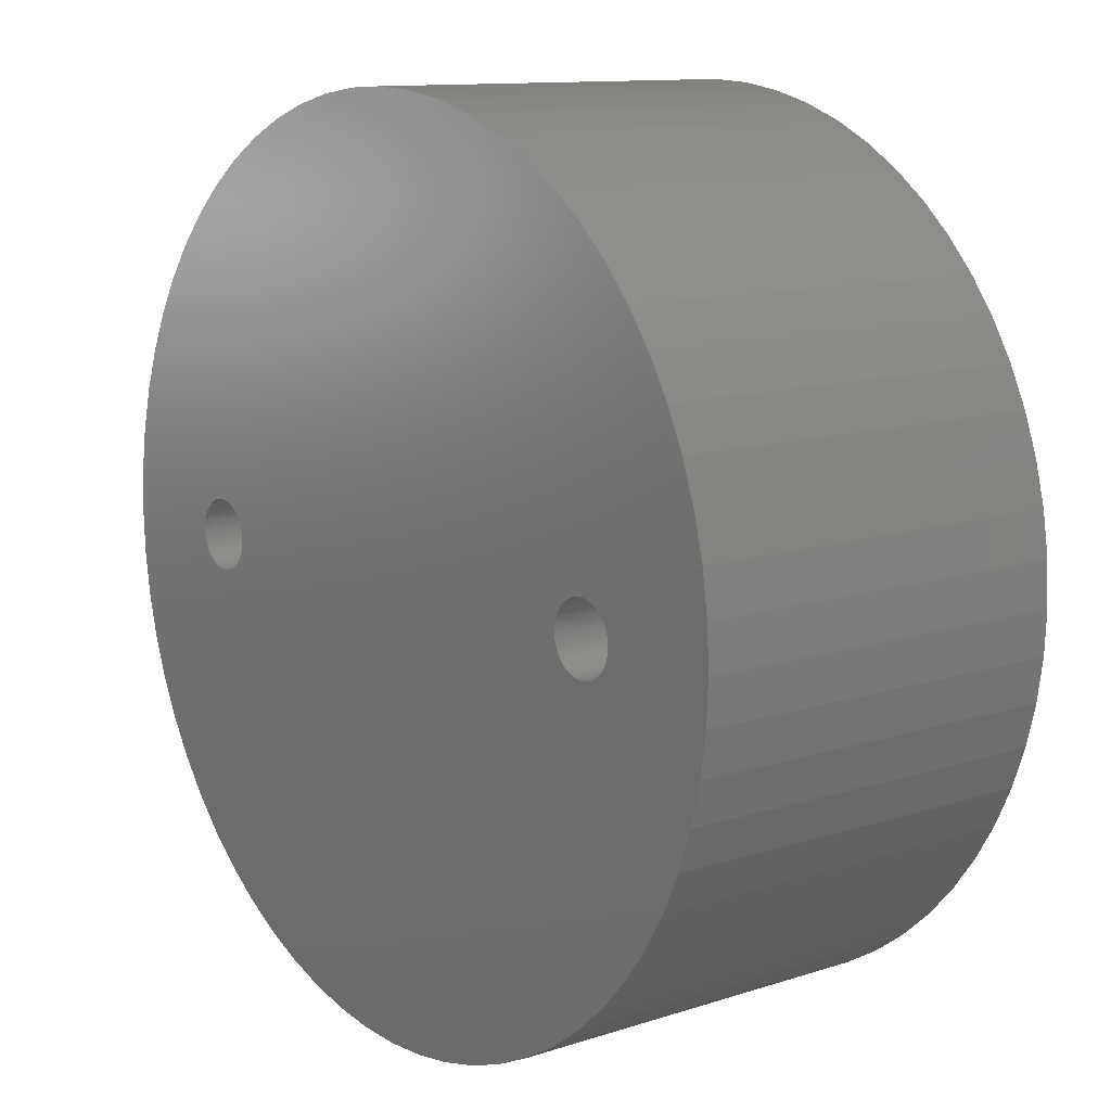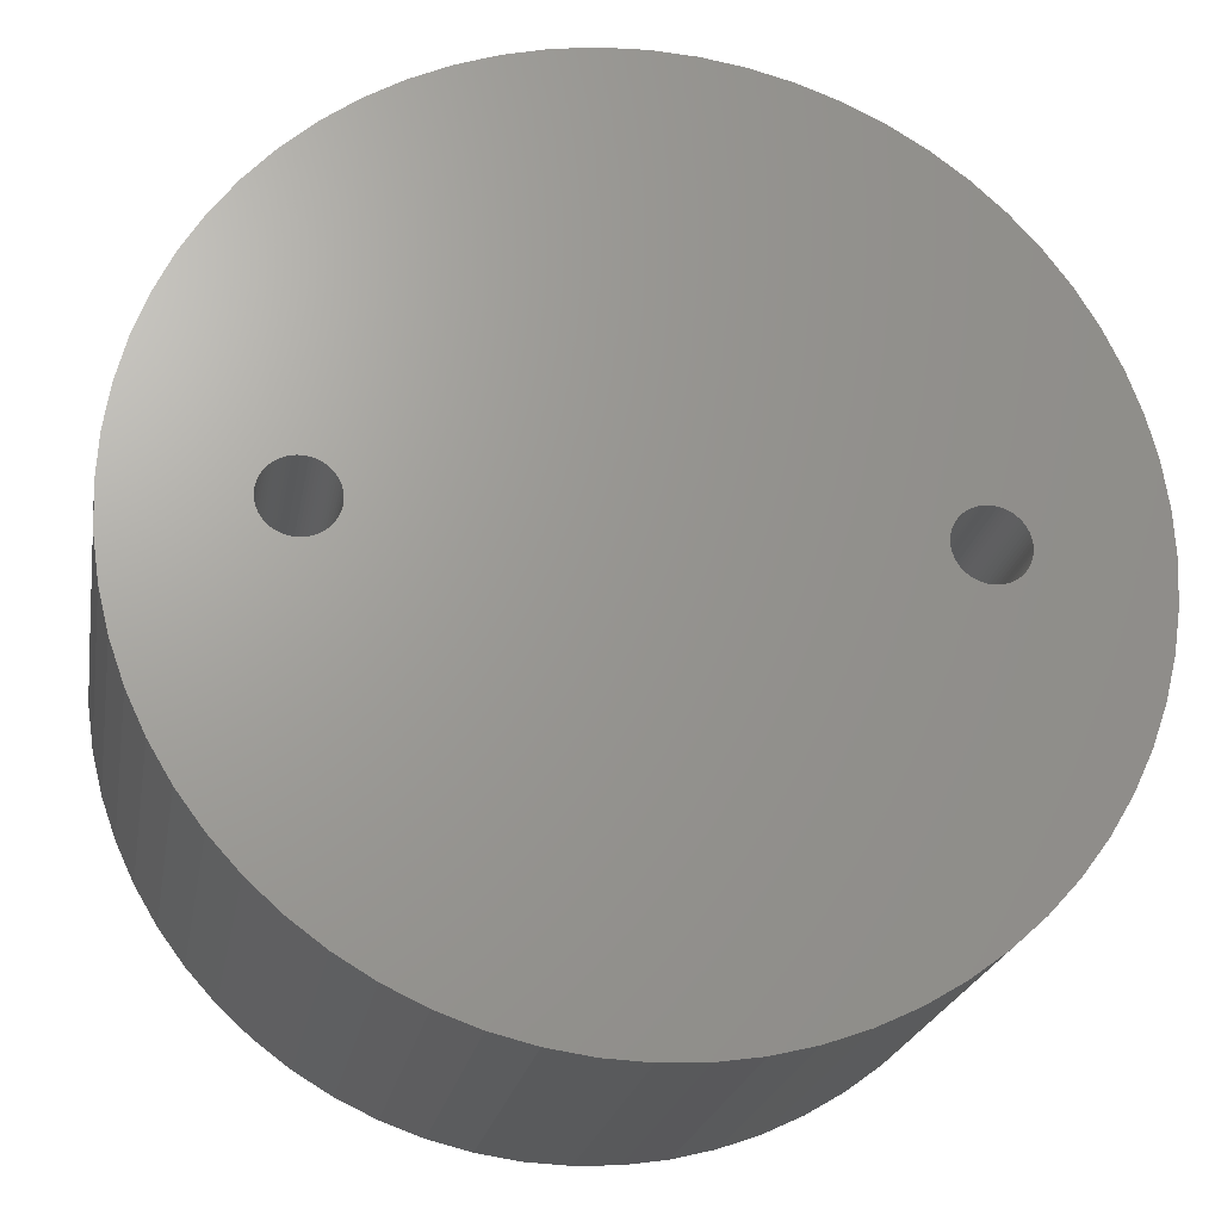
<metadata>
{"format":"stl","ext":"stl","renderer":"f3d","projection":"perspective","resolution":1024,"background":"white","views":[{"elev":11.6,"azim":52.0,"up":"+Y"},{"elev":-22.1,"azim":-9.9,"up":"+Y"}]}
</metadata>
<code>
# stl→obj: 384 verts, 772 faces
v 12.26 2.439 5.5
v 11.96 3.629 -5.5
v 11.96 3.629 5.5
v 12.26 2.439 -5.5
v 12.5 0 5.5
v 12.44 1.225 -5.5
v 12.44 1.225 5.5
v 12.5 0 -5.5
v -12.5 0 -5.5
v -12.44 1.225 5.5
v -12.44 1.225 -5.5
v -12.5 0 5.5
v 1.225 12.44 -5.5
v 0 12.5 5.5
v 1.225 12.44 5.5
v 0 12.5 -5.5
v 9.663 7.93 5.5
v 8.839 8.839 -5.5
v 8.839 8.839 5.5
v 9.663 7.93 -5.5
v -7.93 9.663 -5.5
v -8.839 8.839 5.5
v -7.93 9.663 5.5
v -8.839 8.839 -5.5
v -3.629 11.96 -5.5
v -4.784 11.55 5.5
v -3.629 11.96 5.5
v -4.784 11.55 -5.5
v -9.663 -7.93 -5.5
v -10.39 -6.945 5.5
v -10.39 -6.945 -5.5
v -9.663 -7.93 5.5
v 11.55 4.784 -5.5
v 11.55 4.784 5.5
v 11.02 5.892 5.5
v 10.39 6.945 -5.5
v 10.39 6.945 5.5
v 11.02 5.892 -5.5
v 5.892 11.02 -5.5
v 4.784 11.55 5.5
v 5.892 11.02 5.5
v 4.784 11.55 -5.5
v -11.02 5.892 -5.5
v -10.39 6.945 5.5
v -10.39 6.945 -5.5
v -11.02 5.892 5.5
v -9.663 7.93 5.5
v -9.663 7.93 -5.5
v 11.02 -5.892 5.5
v 11.55 -4.784 -5.5
v 11.55 -4.784 5.5
v 11.02 -5.892 -5.5
v 2.439 -12.26 -5.5
v 3.629 -11.96 5.5
v 2.439 -12.26 5.5
v 3.629 -11.96 -5.5
v 7.93 -9.663 -5.5
v 8.839 -8.839 5.5
v 7.93 -9.663 5.5
v 8.839 -8.839 -5.5
v 11.96 -3.629 5.5
v 12.26 -2.439 -5.5
v 12.26 -2.439 5.5
v 11.96 -3.629 -5.5
v -4.784 -11.55 -5.5
v -3.629 -11.96 5.5
v -4.784 -11.55 5.5
v -3.629 -11.96 -5.5
v -6.945 -10.39 -5.5
v -5.892 -11.02 5.5
v -6.945 -10.39 5.5
v -5.892 -11.02 -5.5
v 3.629 11.96 -5.5
v 2.439 12.26 5.5
v 3.629 11.96 5.5
v 2.439 12.26 -5.5
v 7.93 9.663 5.5
v 7.93 9.663 -5.5
v 6.945 10.39 -5.5
v 6.945 10.39 5.5
v -11.55 4.784 -5.5
v -11.55 4.784 5.5
v -11.96 3.629 -5.5
v -11.96 3.629 5.5
v -12.26 2.439 -5.5
v -12.26 2.439 5.5
v -5.892 11.02 -5.5
v -6.945 10.39 5.5
v -5.892 11.02 5.5
v -6.945 10.39 -5.5
v -1.225 12.44 5.5
v -1.225 12.44 -5.5
v -2.439 12.26 5.5
v -2.439 12.26 -5.5
v 0 -12.5 -5.5
v 1.225 -12.44 5.5
v 0 -12.5 5.5
v 1.225 -12.44 -5.5
v 4.784 -11.55 -5.5
v 5.892 -11.02 5.5
v 4.784 -11.55 5.5
v 5.892 -11.02 -5.5
v 6.945 -10.39 -5.5
v 6.945 -10.39 5.5
v 10.39 -6.945 5.5
v 10.39 -6.945 -5.5
v -2.439 -12.26 -5.5
v -1.225 -12.44 5.5
v -2.439 -12.26 5.5
v -1.225 -12.44 -5.5
v -8.839 -8.839 -5.5
v -7.93 -9.663 5.5
v -8.839 -8.839 5.5
v -7.93 -9.663 -5.5
v -11.02 -5.892 -5.5
v -11.55 -4.784 5.5
v -11.55 -4.784 -5.5
v -11.02 -5.892 5.5
v -11.96 -3.629 -5.5
v -12.26 -2.439 5.5
v -12.26 -2.439 -5.5
v -11.96 -3.629 5.5
v -12.44 -1.225 -5.5
v -12.44 -1.225 5.5
v -7.169 0.5556 -5.5
v -7.118 0.4714 -5.5
v -7.227 0.6344 -5.5
v -7.293 0.7071 -5.5
v -7.366 0.773 -5.5
v -7.444 0.8315 -5.5
v -7.529 0.8819 -5.5
v -7.617 0.9239 -5.5
v -7.71 0.9569 -5.5
v -7.805 0.9808 -5.5
v -7.902 0.9952 -5.5
v -8 1 -5.5
v -8.098 0.9952 -5.5
v -8.195 0.9808 -5.5
v -8.29 0.9569 -5.5
v -8.383 0.9239 -5.5
v -8.471 0.8819 -5.5
v -8.556 0.8315 -5.5
v -8.634 0.773 -5.5
v -8.707 0.7071 -5.5
v -8.773 0.6344 -5.5
v -8.831 0.5556 -5.5
v -8.882 0.4714 -5.5
v -8.924 0.3827 -5.5
v -8.957 0.2903 -5.5
v -8.981 0.1951 -5.5
v -8.995 0.09802 -5.5
v -9 0 -5.5
v -8.831 -0.5556 -5.5
v -8.882 -0.4714 -5.5
v -8.924 -0.3827 -5.5
v -8.957 -0.2903 -5.5
v -8.981 -0.1951 -5.5
v -8.995 -0.09802 -5.5
v 8.981 -0.1951 -5.5
v 12.44 -1.225 -5.5
v 8.831 -0.5556 -5.5
v 8.995 -0.09802 -5.5
v 8.634 -0.773 -5.5
v 8.995 0.09802 -5.5
v 9 0 -5.5
v 8.383 -0.9239 -5.5
v 8.981 0.1951 -5.5
v 8.098 -0.9952 -5.5
v 7.902 -0.9952 -5.5
v 8.957 0.2903 -5.5
v 7.805 -0.9808 -5.5
v 9.663 -7.93 -5.5
v 8.924 0.3827 -5.5
v 8.831 0.5556 -5.5
v 8.882 0.4714 -5.5
v 8.957 -0.2903 -5.5
v 8.924 -0.3827 -5.5
v 8.882 -0.4714 -5.5
v 7.617 -0.9239 -5.5
v 8.773 -0.6344 -5.5
v 8.707 -0.7071 -5.5
v 8.556 -0.8315 -5.5
v 8.471 -0.8819 -5.5
v 8.29 -0.9569 -5.5
v 8.195 -0.9808 -5.5
v 8 -1 -5.5
v 7.529 -0.8819 -5.5
v 7.71 -0.9569 -5.5
v 7.444 -0.8315 -5.5
v 7.366 -0.773 -5.5
v 7.293 -0.7071 -5.5
v 7.227 -0.6344 -5.5
v 7.169 -0.5556 -5.5
v 7.118 -0.4714 -5.5
v 8.773 0.6344 -5.5
v 8.707 0.7071 -5.5
v 8.634 0.773 -5.5
v 8.556 0.8315 -5.5
v 8.471 0.8819 -5.5
v 8.383 0.9239 -5.5
v 8.29 0.9569 -5.5
v 8.195 0.9808 -5.5
v 8.098 0.9952 -5.5
v 8 1 -5.5
v 7.902 0.9952 -5.5
v 7.805 0.9808 -5.5
v 7.71 0.9569 -5.5
v 7.617 0.9239 -5.5
v 7.529 0.8819 -5.5
v 7.444 0.8315 -5.5
v 7.366 0.773 -5.5
v 7.293 0.7071 -5.5
v 7.227 0.6344 -5.5
v 7.169 0.5556 -5.5
v 7.118 0.4714 -5.5
v 7.019 0.1951 -5.5
v -7.019 0.1951 -5.5
v 7.043 0.2903 -5.5
v -7.005 0.09802 -5.5
v 7.005 0.09802 -5.5
v -7 0 -5.5
v 7 0 -5.5
v -7.118 -0.4714 -5.5
v -7.043 0.2903 -5.5
v 7.076 -0.3827 -5.5
v -7.076 -0.3827 -5.5
v 7.043 -0.2903 -5.5
v -7.043 -0.2903 -5.5
v 7.019 -0.1951 -5.5
v -7.169 -0.5556 -5.5
v 7.076 0.3827 -5.5
v -7.076 0.3827 -5.5
v -7.227 -0.6344 -5.5
v -7.293 -0.7071 -5.5
v -7.366 -0.773 -5.5
v -7.005 -0.09802 -5.5
v 7.005 -0.09802 -5.5
v -7.019 -0.1951 -5.5
v -7.444 -0.8315 -5.5
v -7.529 -0.8819 -5.5
v -7.617 -0.9239 -5.5
v -7.71 -0.9569 -5.5
v -7.805 -0.9808 -5.5
v -7.902 -0.9952 -5.5
v -8 -1 -5.5
v -8.098 -0.9952 -5.5
v -8.195 -0.9808 -5.5
v -8.29 -0.9569 -5.5
v -8.383 -0.9239 -5.5
v -8.471 -0.8819 -5.5
v -8.556 -0.8315 -5.5
v -8.634 -0.773 -5.5
v -8.707 -0.7071 -5.5
v -8.773 -0.6344 -5.5
v -7.169 -0.5556 5.5
v -7.118 -0.4714 5.5
v -7.227 -0.6344 5.5
v -7.293 -0.7071 5.5
v -7.366 -0.773 5.5
v -7.444 -0.8315 5.5
v -7.529 -0.8819 5.5
v -7.617 -0.9239 5.5
v -7.71 -0.9569 5.5
v -7.805 -0.9808 5.5
v -7.902 -0.9952 5.5
v -8 -1 5.5
v -8.098 -0.9952 5.5
v -8.195 -0.9808 5.5
v -8.29 -0.9569 5.5
v -8.383 -0.9239 5.5
v -8.471 -0.8819 5.5
v -8.556 -0.8315 5.5
v -8.634 -0.773 5.5
v -8.707 -0.7071 5.5
v -8.773 -0.6344 5.5
v -8.831 -0.5556 5.5
v -8.882 -0.4714 5.5
v -8.924 -0.3827 5.5
v -8.957 -0.2903 5.5
v -8.981 -0.1951 5.5
v -8.995 -0.09802 5.5
v -9 0 5.5
v -8.831 0.5556 5.5
v -8.882 0.4714 5.5
v -8.924 0.3827 5.5
v -8.957 0.2903 5.5
v -8.981 0.1951 5.5
v -8.995 0.09802 5.5
v 8.981 0.1951 5.5
v 8.831 0.5556 5.5
v 8.995 0.09802 5.5
v 8.634 0.773 5.5
v 8.995 -0.09802 5.5
v 9 0 5.5
v 8.383 0.9239 5.5
v 8.981 -0.1951 5.5
v 8.098 0.9952 5.5
v 12.44 -1.225 5.5
v 7.902 0.9952 5.5
v 8.957 -0.2903 5.5
v 7.805 0.9808 5.5
v 8.924 -0.3827 5.5
v 8.831 -0.5556 5.5
v 8.882 -0.4714 5.5
v 8.957 0.2903 5.5
v 8.924 0.3827 5.5
v 8.882 0.4714 5.5
v 7.617 0.9239 5.5
v 8.773 0.6344 5.5
v 8.707 0.7071 5.5
v 8.556 0.8315 5.5
v 8.471 0.8819 5.5
v 8.29 0.9569 5.5
v 8.195 0.9808 5.5
v 8 1 5.5
v 7.529 0.8819 5.5
v 7.71 0.9569 5.5
v 7.444 0.8315 5.5
v 7.366 0.773 5.5
v 7.293 0.7071 5.5
v 7.227 0.6344 5.5
v 7.169 0.5556 5.5
v 7.118 0.4714 5.5
v 8.773 -0.6344 5.5
v 8.707 -0.7071 5.5
v 8.634 -0.773 5.5
v 8.556 -0.8315 5.5
v 8.471 -0.8819 5.5
v 8.383 -0.9239 5.5
v 8.29 -0.9569 5.5
v 8.195 -0.9808 5.5
v 8.098 -0.9952 5.5
v 8 -1 5.5
v 7.902 -0.9952 5.5
v 7.805 -0.9808 5.5
v 9.663 -7.93 5.5
v 7.71 -0.9569 5.5
v 7.617 -0.9239 5.5
v 7.529 -0.8819 5.5
v 7.444 -0.8315 5.5
v 7.366 -0.773 5.5
v 7.293 -0.7071 5.5
v 7.227 -0.6344 5.5
v 7.169 -0.5556 5.5
v 7.118 -0.4714 5.5
v 7.019 -0.1951 5.5
v -7.019 -0.1951 5.5
v 7.043 -0.2903 5.5
v -7.005 -0.09802 5.5
v 7.005 -0.09802 5.5
v -7 0 5.5
v 7 0 5.5
v -7.118 0.4714 5.5
v -7.043 -0.2903 5.5
v 7.076 0.3827 5.5
v -7.076 0.3827 5.5
v 7.043 0.2903 5.5
v -7.043 0.2903 5.5
v 7.019 0.1951 5.5
v -7.169 0.5556 5.5
v 7.076 -0.3827 5.5
v -7.076 -0.3827 5.5
v -7.227 0.6344 5.5
v -7.293 0.7071 5.5
v -7.366 0.773 5.5
v -7.005 0.09802 5.5
v 7.005 0.09802 5.5
v -7.019 0.1951 5.5
v -7.444 0.8315 5.5
v -7.529 0.8819 5.5
v -7.617 0.9239 5.5
v -7.71 0.9569 5.5
v -7.805 0.9808 5.5
v -7.902 0.9952 5.5
v -8 1 5.5
v -8.098 0.9952 5.5
v -8.195 0.9808 5.5
v -8.29 0.9569 5.5
v -8.383 0.9239 5.5
v -8.471 0.8819 5.5
v -8.556 0.8315 5.5
v -8.634 0.773 5.5
v -8.707 0.7071 5.5
v -8.773 0.6344 5.5
f 1 2 3
f 2 1 4
f 5 6 7
f 6 5 8
f 9 10 11
f 10 9 12
f 13 14 15
f 14 13 16
f 17 18 19
f 18 17 20
f 21 22 23
f 22 21 24
f 25 26 27
f 26 25 28
f 29 30 31
f 30 29 32
f 3 33 34
f 33 3 2
f 35 36 37
f 36 35 38
f 39 40 41
f 40 39 42
f 43 44 45
f 44 43 46
f 45 47 48
f 47 45 44
f 49 50 51
f 50 49 52
f 53 54 55
f 54 53 56
f 57 58 59
f 58 57 60
f 61 62 63
f 62 61 64
f 65 66 67
f 66 65 68
f 69 70 71
f 70 69 72
f 34 38 35
f 38 34 33
f 73 74 75
f 74 73 76
f 18 77 19
f 77 18 78
f 79 41 80
f 41 79 39
f 78 80 77
f 80 78 79
f 81 46 43
f 46 81 82
f 83 82 81
f 82 83 84
f 85 84 83
f 84 85 86
f 87 88 89
f 88 87 90
f 16 91 14
f 91 16 92
f 92 93 91
f 93 92 94
f 95 96 97
f 96 95 98
f 98 55 96
f 55 98 53
f 99 100 101
f 100 99 102
f 103 59 104
f 59 103 57
f 102 104 100
f 104 102 103
f 105 52 49
f 52 105 106
f 107 108 109
f 108 107 110
f 111 112 113
f 112 111 114
f 72 67 70
f 67 72 65
f 110 97 108
f 97 110 95
f 114 71 112
f 71 114 69
f 111 32 29
f 32 111 113
f 115 116 117
f 116 115 118
f 119 120 121
f 120 119 122
f 123 12 9
f 12 123 124
f 125 92 126
f 92 125 94
f 94 125 25
f 127 25 125
f 25 127 28
f 128 28 127
f 28 128 87
f 129 87 128
f 87 129 90
f 130 90 129
f 21 130 131
f 24 131 132
f 48 132 133
f 48 133 134
f 45 134 135
f 130 21 90
f 43 135 136
f 43 136 137
f 81 137 138
f 81 138 139
f 81 139 140
f 83 140 141
f 83 141 142
f 83 142 143
f 85 143 144
f 85 144 145
f 85 145 146
f 131 24 21
f 11 146 147
f 11 147 148
f 11 148 149
f 11 149 150
f 9 150 151
f 9 151 152
f 153 123 154
f 132 48 24
f 154 123 155
f 134 45 48
f 155 123 156
f 135 43 45
f 156 123 157
f 137 81 43
f 9 157 123
f 140 83 81
f 157 9 158
f 143 85 83
f 158 9 152
f 146 11 85
f 150 9 11
f 159 8 160
f 161 160 62
f 8 159 162
f 163 62 64
f 164 8 165
f 166 64 50
f 167 8 164
f 168 50 52
f 8 167 6
f 169 52 106
f 170 6 167
f 171 106 172
f 173 6 170
f 174 6 175
f 175 6 173
f 8 162 165
f 160 176 159
f 160 177 176
f 160 178 177
f 179 172 60
f 160 161 178
f 62 180 161
f 62 181 180
f 62 163 181
f 64 182 163
f 64 183 182
f 64 166 183
f 50 184 166
f 50 185 184
f 50 168 185
f 52 186 168
f 187 60 57
f 52 169 186
f 106 171 169
f 172 188 171
f 172 179 188
f 60 187 179
f 57 189 187
f 103 189 57
f 189 103 190
f 102 190 103
f 190 102 191
f 99 191 102
f 191 99 192
f 56 192 99
f 192 56 193
f 53 193 56
f 193 98 194
f 98 193 53
f 6 174 4
f 195 4 174
f 196 4 195
f 197 4 196
f 4 197 2
f 198 2 197
f 199 2 198
f 200 2 199
f 2 200 33
f 201 33 200
f 202 33 201
f 203 33 202
f 33 203 38
f 204 38 203
f 205 38 204
f 38 205 36
f 206 36 205
f 36 206 20
f 207 20 206
f 208 20 207
f 20 208 18
f 209 18 208
f 18 209 78
f 210 78 209
f 79 210 211
f 39 211 212
f 42 212 213
f 73 213 214
f 13 214 215
f 216 217 218
f 217 216 219
f 220 219 216
f 219 220 221
f 210 79 78
f 221 220 222
f 95 194 98
f 223 194 95
f 224 218 217
f 194 223 225
f 211 39 79
f 226 225 223
f 212 42 39
f 225 226 227
f 213 73 42
f 228 227 226
f 214 76 73
f 227 228 229
f 214 13 76
f 223 95 110
f 215 16 13
f 230 110 107
f 218 224 231
f 230 107 68
f 232 231 224
f 233 68 65
f 231 232 215
f 234 65 72
f 126 215 232
f 235 72 69
f 215 126 16
f 16 126 92
f 222 236 221
f 237 236 222
f 236 237 238
f 229 238 237
f 238 229 228
f 110 230 223
f 68 233 230
f 65 234 233
f 72 235 234
f 69 239 235
f 114 239 69
f 239 114 240
f 111 240 114
f 240 111 241
f 29 241 111
f 241 29 242
f 242 29 243
f 31 243 29
f 243 31 244
f 115 244 31
f 244 115 245
f 245 115 246
f 117 246 115
f 246 117 247
f 247 117 248
f 248 117 249
f 119 249 117
f 249 119 250
f 250 119 251
f 251 119 252
f 121 252 119
f 252 121 253
f 253 121 254
f 254 121 153
f 123 153 121
f 117 122 119
f 122 117 116
f 7 4 1
f 4 7 6
f 37 20 17
f 20 37 36
f 76 15 74
f 15 76 13
f 42 75 40
f 75 42 73
f 48 22 24
f 22 48 47
f 255 108 256
f 108 255 109
f 109 255 66
f 257 66 255
f 66 257 67
f 258 67 257
f 67 258 70
f 259 70 258
f 70 259 71
f 260 71 259
f 112 260 261
f 113 261 262
f 32 262 263
f 32 263 264
f 30 264 265
f 260 112 71
f 118 265 266
f 118 266 267
f 116 267 268
f 116 268 269
f 116 269 270
f 122 270 271
f 122 271 272
f 122 272 273
f 120 273 274
f 120 274 275
f 120 275 276
f 261 113 112
f 124 276 277
f 124 277 278
f 124 278 279
f 124 279 280
f 12 280 281
f 12 281 282
f 283 10 284
f 262 32 113
f 284 10 285
f 264 30 32
f 285 10 286
f 265 118 30
f 286 10 287
f 267 116 118
f 12 287 10
f 270 122 116
f 287 12 288
f 273 120 122
f 288 12 282
f 276 124 120
f 280 12 124
f 289 5 7
f 290 7 1
f 5 289 291
f 292 1 3
f 293 5 294
f 295 3 34
f 296 5 293
f 297 34 35
f 5 296 298
f 299 35 37
f 300 298 296
f 301 37 17
f 302 298 300
f 303 298 304
f 304 298 302
f 5 291 294
f 7 305 289
f 7 306 305
f 7 307 306
f 308 17 19
f 7 290 307
f 1 309 290
f 1 310 309
f 1 292 310
f 3 311 292
f 3 312 311
f 3 295 312
f 34 313 295
f 34 314 313
f 34 297 314
f 35 315 297
f 316 19 77
f 35 299 315
f 37 301 299
f 17 317 301
f 17 308 317
f 19 316 308
f 77 318 316
f 80 318 77
f 318 80 319
f 41 319 80
f 319 41 320
f 40 320 41
f 320 40 321
f 75 321 40
f 321 75 322
f 74 322 75
f 322 15 323
f 15 322 74
f 298 303 63
f 324 63 303
f 325 63 324
f 326 63 325
f 63 326 61
f 327 61 326
f 328 61 327
f 329 61 328
f 61 329 51
f 330 51 329
f 331 51 330
f 332 51 331
f 51 332 49
f 333 49 332
f 334 49 333
f 49 334 105
f 335 105 334
f 105 335 336
f 337 336 335
f 338 336 337
f 336 338 58
f 339 58 338
f 58 339 59
f 340 59 339
f 104 340 341
f 100 341 342
f 101 342 343
f 54 343 344
f 96 344 345
f 346 347 348
f 347 346 349
f 350 349 346
f 349 350 351
f 340 104 59
f 351 350 352
f 14 323 15
f 353 323 14
f 354 348 347
f 323 353 355
f 341 100 104
f 356 355 353
f 342 101 100
f 355 356 357
f 343 54 101
f 358 357 356
f 344 55 54
f 357 358 359
f 344 96 55
f 353 14 91
f 345 97 96
f 360 91 93
f 348 354 361
f 360 93 27
f 362 361 354
f 363 27 26
f 361 362 345
f 364 26 89
f 256 345 362
f 365 89 88
f 345 256 97
f 97 256 108
f 352 366 351
f 367 366 352
f 366 367 368
f 359 368 367
f 368 359 358
f 91 360 353
f 27 363 360
f 26 364 363
f 89 365 364
f 88 369 365
f 23 369 88
f 369 23 370
f 22 370 23
f 370 22 371
f 47 371 22
f 371 47 372
f 372 47 373
f 44 373 47
f 373 44 374
f 46 374 44
f 374 46 375
f 375 46 376
f 82 376 46
f 376 82 377
f 377 82 378
f 378 82 379
f 84 379 82
f 379 84 380
f 380 84 381
f 381 84 382
f 86 382 84
f 382 86 383
f 383 86 384
f 384 86 283
f 10 283 86
f 11 86 85
f 86 11 10
f 90 23 88
f 23 90 21
f 28 89 26
f 89 28 87
f 94 27 93
f 27 94 25
f 56 101 54
f 101 56 99
f 58 172 336
f 172 58 60
f 51 64 61
f 64 51 50
f 63 160 298
f 160 63 62
f 298 8 5
f 8 298 160
f 68 109 66
f 109 68 107
f 31 118 115
f 118 31 30
f 121 124 123
f 124 121 120
f 336 106 105
f 106 336 172
f 221 366 219
f 366 221 351
f 282 151 288
f 151 282 152
f 136 374 375
f 374 136 135
f 245 267 266
f 267 245 246
f 127 364 128
f 364 127 363
f 144 382 383
f 382 144 143
f 140 378 379
f 378 140 139
f 279 157 280
f 157 279 156
f 232 353 126
f 353 232 356
f 126 360 125
f 360 126 353
f 132 370 371
f 370 132 131
f 284 146 283
f 146 284 147
f 283 145 384
f 145 283 146
f 138 376 377
f 376 138 137
f 230 256 223
f 256 230 255
f 242 264 263
f 264 242 243
f 234 259 258
f 259 234 235
f 248 270 269
f 270 248 249
f 274 254 275
f 254 274 253
f 275 153 276
f 153 275 254
f 217 358 224
f 358 217 368
f 219 368 217
f 368 219 366
f 224 356 232
f 356 224 358
f 125 363 127
f 363 125 360
f 134 372 373
f 372 134 133
f 135 373 374
f 373 135 134
f 130 365 369
f 365 130 129
f 129 364 365
f 364 129 128
f 287 149 286
f 149 287 150
f 285 147 284
f 147 285 148
f 288 150 287
f 150 288 151
f 141 379 380
f 379 141 140
f 142 380 381
f 380 142 141
f 143 381 382
f 381 143 142
f 139 377 378
f 377 139 138
f 137 375 376
f 375 137 136
f 244 266 265
f 266 244 245
f 240 262 261
f 262 240 241
f 235 260 259
f 260 235 239
f 239 261 260
f 261 239 240
f 234 257 233
f 257 234 258
f 233 255 230
f 255 233 257
f 238 349 236
f 349 238 347
f 228 347 238
f 347 228 354
f 236 351 221
f 351 236 349
f 252 274 273
f 274 252 253
f 251 273 272
f 273 251 252
f 250 272 271
f 272 250 251
f 246 268 267
f 268 246 247
f 277 155 278
f 155 277 154
f 278 156 279
f 156 278 155
f 281 152 282
f 152 281 158
f 133 371 372
f 371 133 132
f 131 369 370
f 369 131 130
f 384 144 383
f 144 384 145
f 286 148 285
f 148 286 149
f 243 265 264
f 265 243 244
f 241 263 262
f 263 241 242
f 223 362 226
f 362 223 256
f 226 354 228
f 354 226 362
f 249 271 270
f 271 249 250
f 247 269 268
f 269 247 248
f 276 154 277
f 154 276 153
f 280 158 281
f 158 280 157
f 165 291 164
f 291 165 294
f 205 315 299
f 315 205 204
f 197 310 292
f 310 197 196
f 321 212 320
f 212 321 213
f 209 308 316
f 308 209 208
f 180 303 161
f 303 180 324
f 173 307 175
f 307 173 306
f 201 295 313
f 295 201 200
f 199 311 312
f 311 199 198
f 355 215 323
f 215 355 231
f 323 214 322
f 214 323 215
f 207 301 317
f 301 207 206
f 166 330 329
f 330 166 184
f 167 305 170
f 305 167 289
f 164 289 167
f 289 164 291
f 170 306 173
f 306 170 305
f 174 309 195
f 309 174 290
f 195 310 196
f 310 195 309
f 203 314 297
f 314 203 202
f 202 313 314
f 313 202 201
f 204 297 315
f 297 204 203
f 200 312 295
f 312 200 199
f 198 292 311
f 292 198 197
f 367 216 359
f 216 367 220
f 357 231 355
f 231 357 218
f 352 220 367
f 220 352 222
f 211 318 319
f 318 211 210
f 206 299 301
f 299 206 205
f 162 294 165
f 294 162 293
f 185 332 331
f 332 185 168
f 183 329 328
f 329 183 166
f 175 290 174
f 290 175 307
f 322 213 321
f 213 322 214
f 359 218 357
f 218 359 216
f 350 222 352
f 222 350 237
f 212 319 320
f 319 212 211
f 210 316 318
f 316 210 209
f 208 317 308
f 317 208 207
f 176 296 159
f 296 176 300
f 182 328 327
f 328 182 183
f 181 324 180
f 324 181 325
f 163 327 326
f 327 163 182
f 177 300 176
f 300 177 302
f 178 302 177
f 302 178 304
f 186 334 333
f 334 186 169
f 342 192 343
f 192 342 191
f 361 227 348
f 227 361 225
f 346 237 350
f 237 346 229
f 348 229 346
f 229 348 227
f 184 331 330
f 331 184 185
f 159 293 162
f 293 159 296
f 161 304 178
f 304 161 303
f 181 326 325
f 326 181 163
f 168 333 332
f 333 168 186
f 169 335 334
f 335 169 171
f 190 342 341
f 342 190 191
f 344 194 345
f 194 344 193
f 343 193 344
f 193 343 192
f 345 225 361
f 225 345 194
f 171 337 335
f 337 171 188
f 189 341 340
f 341 189 190
f 179 339 338
f 339 179 187
f 187 340 339
f 340 187 189
f 188 338 337
f 338 188 179

</code>
